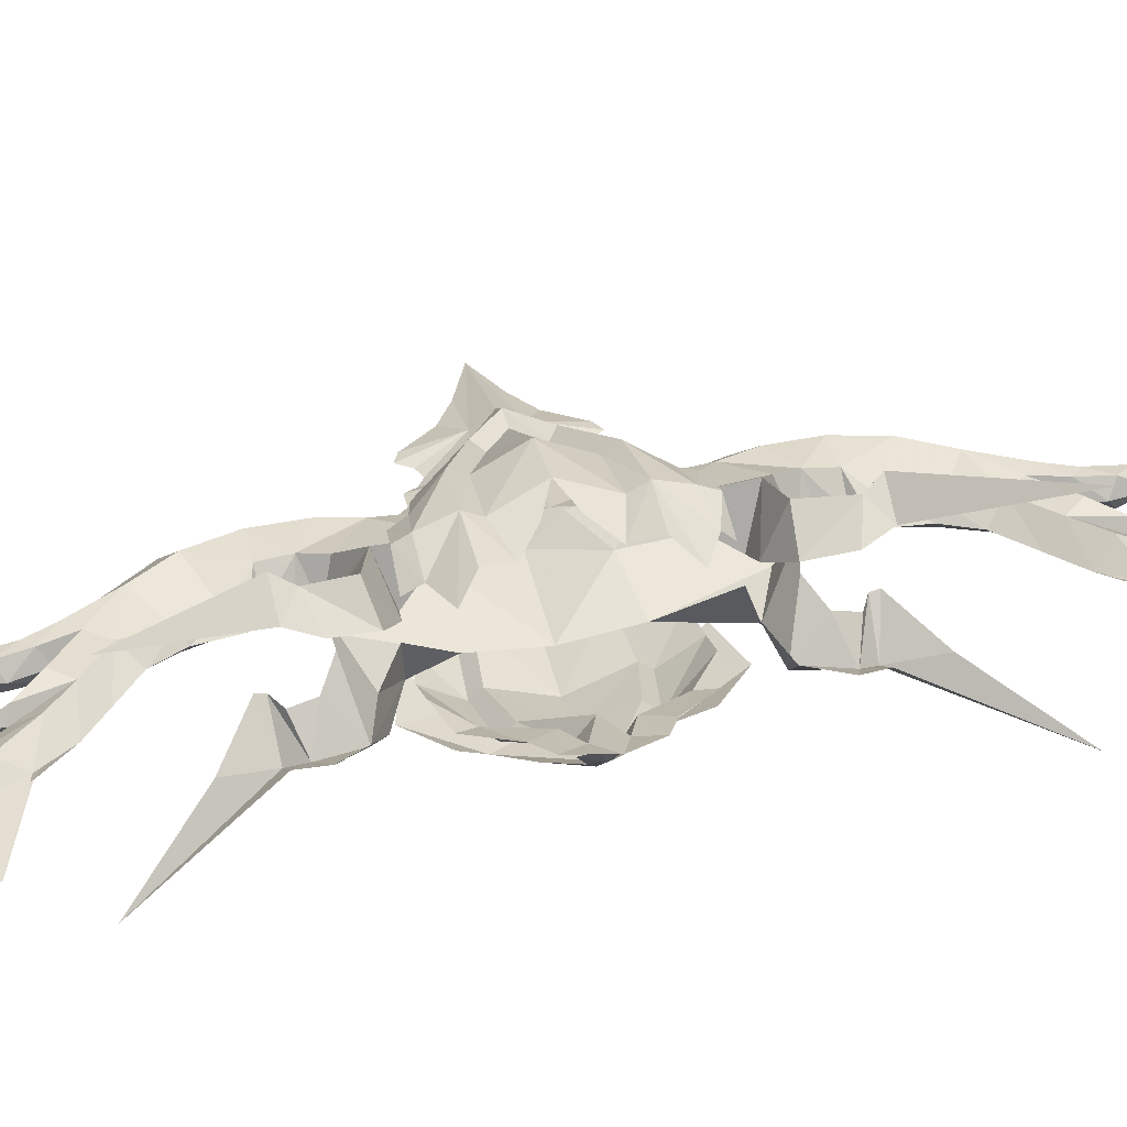
<metadata>
{"format":"obj","ext":"obj","renderer":"f3d","projection":"perspective","resolution":1024,"background":"white","views":[{"elev":41.9,"azim":76.2,"up":"+Y"}]}
</metadata>
<code>
g common_leftHandshield_29020
v 0.7029 1.425 -11.23
v 2.408 -0.06937 -11.23
v 3.662 0.05189 -12.13
v 2.676 0.6239 -12.89
v 3.948 0.07961 -14.73
v 3.332 0.6955 -15.12
v 5.034 0.1846 -16.81
v 3.951 1.182 -17.95
v 7.289 0.4027 -18.7
v 6.401 1.534 -19.96
v 9.281 0.5954 -20.37
v 8.227 1.705 -21.65
v 8.227 1.705 -21.65
v 9.281 0.5954 -20.37
v 11 0.9496 -22.63
v 10.33 1.752 -24.24
v 13.94 1.171 -28.23
v 12.74 1.779 -29.03
v 13.97 1.705 -33.97
v 15.08 1.255 -34.06
v 14.63 1.175 -38.5
v 13.89 1.497 -38.46
v 13.94 1.171 -28.23
v 17.22 1.453 -24.78
v 20.5 1.77 -31.89
v 15.08 1.255 -34.06
v 19.17 1.614 -39.85
v 14.63 1.175 -38.5
v 2.842 0.6746 -24.36
v 3.3 0.01696 -25.28
v 2.532 -0.05739 -26.68
v 2.183 0.3985 -26.34
v 2.935 1.16 -19.23
v 5.425 1.616 -21.17
v 7.434 0.4167 -23.18
v 6.832 1.219 -22.97
v 9.752 0.6409 -26.12
v 7.434 0.4167 -23.18
v 11.63 0.8226 -29.88
v 12.83 0.9387 -33.86
v 13.1 0.9646 -38.42
v 13.19 1.207 -41.87
v 12.4 0.8973 -41.84
v -1.738 1.306 -11.21
v -1.042 1.233 -14.23
v -2.734 -0.5666 -15.01
v -3.651 -0.6553 -11.24
v 0.6022 1.224 -16.96
v -0.5939 -0.3596 -17.88
v 2.089 1.037 -20.19
v 1.492 -0.158 -20.41
v 2.664 0.8976 -21.94
v 2.179 -0.09146 -21.86
v 1.809 -0.1272 -25.91
v 2.513 -0.05914 -24.1
v 3.851 0.07025 -20.65
v 5.188 0.1995 -21.71
v 6.419 0.3186 -23.14
v 3.403 1.047 -21.32
v 3.751 0.9891 -23.34
v 4.423 0.1255 -22.78
v 1.021 -1.863 -11.23
v 2.804 -0.6984 -12.89
v 3.462 -0.6429 -15.12
v 4.162 -1.002 -17.95
v 6.635 -0.8773 -19.96
v 8.459 -0.6952 -21.65
v 11.03 0.5763 -22.63
v 8.459 -0.6952 -21.65
v 10.53 -0.3387 -24.24
v 13.96 0.9221 -28.23
v 12.91 0.09757 -29.03
v 14.65 1.052 -38.5
v 15.1 1.059 -34.06
v 14.1 0.4057 -33.97
v 13.97 0.5929 -38.46
v 20.52 1.592 -31.89
v 17.24 1.275 -24.78
v 13.96 0.9221 -28.23
v 15.1 1.059 -34.06
v 19.18 1.49 -39.85
v 14.65 1.052 -38.5
v 2.976 -0.7163 -24.36
v 2.277 -0.5715 -26.34
v 3.161 -1.175 -19.23
v 5.692 -1.145 -21.17
v 6.996 -0.486 -22.97
v 13.23 0.7445 -41.87
v -0.7282 -2.008 -14.23
v -1.397 -2.214 -11.21
v 0.8835 -1.685 -16.96
v 2.307 -1.216 -20.19
v 2.845 -0.9693 -21.94
v 3.598 -0.9745 -21.32
v 3.929 -0.8508 -23.34
v 0.7029 1.425 15.7
v 2.676 0.6239 17.36
v 3.662 0.05189 16.61
v 2.408 -0.06936 15.71
v 3.332 0.6955 19.6
v 3.948 0.07961 19.2
v 3.951 1.182 22.43
v 5.034 0.1846 21.29
v 6.401 1.534 24.44
v 7.289 0.4027 23.18
v 8.227 1.705 26.13
v 9.281 0.5954 24.85
v 8.227 1.705 26.13
v 10.33 1.752 28.71
v 11 0.9496 27.1
v 9.281 0.5954 24.85
v 12.74 1.779 33.5
v 13.94 1.171 32.7
v 13.97 1.705 38.45
v 13.89 1.497 42.94
v 14.63 1.175 42.98
v 15.08 1.255 38.54
v 13.94 1.171 32.7
v 15.08 1.255 38.54
v 20.5 1.77 36.37
v 17.22 1.454 29.26
v 14.63 1.175 42.98
v 19.17 1.614 44.33
v 2.842 0.6746 28.84
v 2.183 0.3984 30.81
v 2.532 -0.05738 31.15
v 3.3 0.01696 29.76
v 2.935 1.16 23.71
v 5.425 1.616 25.64
v 6.832 1.219 27.45
v 7.434 0.4167 27.66
v 7.434 0.4167 27.66
v 9.752 0.6409 30.6
v 11.63 0.8226 34.35
v 12.83 0.9387 38.34
v 13.1 0.9646 42.89
v 12.4 0.8973 46.32
v 13.19 1.207 46.34
v -1.738 1.306 15.69
v -3.651 -0.6553 15.72
v -2.734 -0.5666 19.49
v -1.042 1.233 18.71
v -0.5939 -0.3596 22.35
v 0.6022 1.224 21.44
v 1.492 -0.1579 24.88
v 2.089 1.037 24.66
v 2.179 -0.09146 26.34
v 2.664 0.8976 26.41
v 2.513 -0.05914 28.58
v 1.809 -0.1272 30.39
v 3.851 0.07025 25.13
v 5.188 0.1995 26.19
v 6.419 0.3186 27.62
v 3.403 1.047 25.8
v 3.751 0.9891 27.82
v 4.423 0.1255 27.25
v 1.021 -1.863 15.7
v 2.804 -0.6984 17.36
v 3.462 -0.6429 19.6
v 4.162 -1.002 22.43
v 6.635 -0.8773 24.44
v 8.459 -0.6952 26.13
v 8.459 -0.6952 26.13
v 11.03 0.5763 27.1
v 10.53 -0.3387 28.71
v 13.96 0.9221 32.7
v 12.91 0.09758 33.5
v 14.1 0.4057 38.45
v 15.1 1.059 38.54
v 14.65 1.052 42.98
v 13.97 0.5929 42.94
v 13.96 0.9221 32.7
v 17.24 1.275 29.26
v 20.52 1.592 36.37
v 15.1 1.059 38.54
v 19.18 1.49 44.33
v 14.65 1.052 42.98
v 2.976 -0.7163 28.84
v 2.277 -0.5715 30.81
v 3.161 -1.175 23.71
v 5.692 -1.145 25.64
v 6.996 -0.486 27.45
v 13.23 0.7445 46.34
v -1.397 -2.214 15.69
v -0.7282 -2.008 18.71
v 0.8835 -1.685 21.44
v 2.307 -1.216 24.66
v 2.845 -0.9693 26.41
v 3.598 -0.9745 25.8
v 3.929 -0.8508 27.82
v 11.07 0.768 -45.09
v 10.13 0.6775 -45.27
v 7.396 0.4131 -24.92
v 11 0.9496 -22.63
v 13.66 1.07 -41.88
v 11.07 0.768 -45.09
v 1.27 -0.1794 -27.65
v 4.086 0.09289 -25.17
v 0.4363 -0.26 -27.67
v -0.08935 -0.3109 -27.55
v 3.3 0.01692 -26.39
v 13.66 1.07 -41.88
v 11.03 0.5763 -22.63
v 13.67 0.969 -41.88
v 13.67 0.969 -41.88
v 11.07 0.768 49.57
v 10.13 0.6775 49.74
v 7.396 0.4131 29.39
v 11 0.9496 27.1
v 13.66 1.07 46.35
v 11.07 0.768 49.57
v 1.27 -0.1794 32.13
v 4.086 0.09289 29.65
v -0.08936 -0.3108 32.03
v 0.4363 -0.26 32.15
v 3.3 0.01692 30.87
v 13.66 1.07 46.35
v 11.03 0.5763 27.1
v 13.67 0.969 46.35
v 13.67 0.969 46.35
v 7.324 -3.423 -5.344
v 8.464 -5.065 -1.403
v 4.979 -5.431 -1.248
v 3.715 -3.822 -4.317
v 7.324 -3.423 10.87
v 3.715 -3.822 9.843
v 4.979 -5.431 6.773
v 8.464 -5.065 6.928
v 9.717 -3.262 -3.133
v 8.922 -5.946 2.763
v 10.42 -4.094 0.3667
v 11.21 -4.174 2.763
v 12.46 -2.653 2.763
v 11.81 -3.35 2.211
v 12.21 -2.389 1.627
v 13.26 -1.131 2.763
v 9.717 -3.262 8.658
v 10.42 -4.094 5.159
v 12.21 -2.389 3.898
v 11.81 -3.35 3.314
v -0.1376 4.393 -1.213
v 3.857 5.353 -1.526
v 4.069 4.806 -3.521
v 1.652 3.813 -3.341
v 1.685 3.463 -4.363
v 4.122 4.257 -4.672
v 6.387 4.001 -4.017
v 6.408 3.232 -4.757
v -0.1376 4.393 6.738
v 1.672 3.605 8.866
v 4.077 4.726 9.227
v 3.857 5.353 7.051
v 1.737 2.934 9.888
v 4.122 4.257 10.2
v 6.408 3.232 10.28
v 6.399 3.797 9.17
v 8.912 4.293 -2.724
v 8.924 4.32 8.283
v 7.488 5.177 7.028
v 7.332 5.162 -1.376
f 1 2 3
f 3 4 1
f 4 3 5
f 5 6 4
f 6 5 7
f 7 8 6
f 8 7 9
f 9 10 8
f 10 9 11
f 11 12 10
f 13 14 15
f 15 16 13
f 16 15 17
f 17 18 16
f 19 20 21
f 21 22 19
f 18 17 20
f 20 19 18
f 23 24 25
f 25 26 23
f 26 25 27
f 27 28 26
f 29 30 31
f 31 32 29
f 33 8 10
f 10 34 33
f 10 35 36
f 36 34 10
f 13 16 37
f 37 38 13
f 16 18 39
f 39 37 16
f 18 19 40
f 40 39 18
f 19 22 41
f 41 40 19
f 22 42 43
f 43 41 22
f 44 45 46
f 46 47 44
f 45 48 49
f 49 46 45
f 48 50 51
f 51 49 48
f 50 52 53
f 53 51 50
f 29 32 54
f 54 55 29
f 56 33 34
f 34 57 56
f 34 36 58
f 58 57 34
f 50 33 59
f 59 52 50
f 52 29 55
f 55 53 52
f 52 59 60
f 60 29 52
f 59 56 61
f 61 60 59
f 4 6 48
f 48 45 4
f 3 2 62
f 62 63 3
f 5 3 63
f 63 64 5
f 7 5 64
f 64 65 7
f 9 7 65
f 65 66 9
f 11 9 66
f 66 67 11
f 68 14 69
f 69 70 68
f 71 68 70
f 70 72 71
f 73 74 75
f 75 76 73
f 74 71 72
f 72 75 74
f 77 78 79
f 79 80 77
f 81 77 80
f 80 82 81
f 31 30 83
f 83 84 31
f 66 65 85
f 85 86 66
f 87 35 66
f 66 86 87
f 37 70 69
f 69 38 37
f 39 72 70
f 70 37 39
f 40 75 72
f 72 39 40
f 41 76 75
f 75 40 41
f 43 88 76
f 76 41 43
f 46 89 90
f 90 47 46
f 49 91 89
f 89 46 49
f 51 92 91
f 91 49 51
f 53 93 92
f 92 51 53
f 54 84 83
f 83 55 54
f 86 85 56
f 56 57 86
f 58 87 86
f 86 57 58
f 94 85 92
f 92 93 94
f 55 83 93
f 93 53 55
f 95 94 93
f 93 83 95
f 61 56 94
f 94 95 61
f 91 64 63
f 63 89 91
f 96 97 98
f 98 99 96
f 97 100 101
f 101 98 97
f 100 102 103
f 103 101 100
f 102 104 105
f 105 103 102
f 104 106 107
f 107 105 104
f 108 109 110
f 110 111 108
f 109 112 113
f 113 110 109
f 114 115 116
f 116 117 114
f 112 114 117
f 117 113 112
f 118 119 120
f 120 121 118
f 119 122 123
f 123 120 119
f 124 125 126
f 126 127 124
f 128 129 104
f 104 102 128
f 104 129 130
f 130 131 104
f 108 132 133
f 133 109 108
f 109 133 134
f 134 112 109
f 112 134 135
f 135 114 112
f 114 135 136
f 136 115 114
f 115 136 137
f 137 138 115
f 139 140 141
f 141 142 139
f 142 141 143
f 143 144 142
f 144 143 145
f 145 146 144
f 146 145 147
f 147 148 146
f 124 149 150
f 150 125 124
f 151 152 129
f 129 128 151
f 129 152 153
f 153 130 129
f 146 148 154
f 154 128 146
f 148 147 149
f 149 124 148
f 148 124 155
f 155 154 148
f 154 155 156
f 156 151 154
f 97 142 144
f 144 100 97
f 157 99 98
f 98 158 157
f 158 98 101
f 101 159 158
f 159 101 103
f 103 160 159
f 160 103 105
f 105 161 160
f 161 105 107
f 107 162 161
f 163 111 164
f 164 165 163
f 165 164 166
f 166 167 165
f 168 169 170
f 170 171 168
f 167 166 169
f 169 168 167
f 172 173 174
f 174 175 172
f 175 174 176
f 176 177 175
f 178 127 126
f 126 179 178
f 180 160 161
f 161 181 180
f 161 131 182
f 182 181 161
f 163 165 133
f 133 132 163
f 165 167 134
f 134 133 165
f 167 168 135
f 135 134 167
f 168 171 136
f 136 135 168
f 171 183 137
f 137 136 171
f 184 185 141
f 141 140 184
f 185 186 143
f 143 141 185
f 186 187 145
f 145 143 186
f 187 188 147
f 147 145 187
f 178 179 150
f 150 149 178
f 151 180 181
f 181 152 151
f 181 182 153
f 153 152 181
f 187 180 189
f 189 188 187
f 188 178 149
f 149 147 188
f 188 189 190
f 190 178 188
f 189 151 156
f 156 190 189
f 158 159 186
f 186 185 158
f 42 191 192
f 35 193 36
f 24 23 194
f 21 42 22
f 27 195 28
f 195 27 196
f 31 197 32
f 61 198 60
f 199 200 32
f 33 50 48
f 8 33 48
f 193 58 36
f 60 30 29
f 201 30 60
f 56 59 33
f 45 44 1
f 8 48 6
f 4 45 1
f 12 35 10
f 198 201 60
f 202 42 21
f 191 42 202
f 197 199 32
f 200 54 32
f 42 192 43
f 192 191 88
f 87 193 35
f 203 79 78
f 76 88 73
f 82 204 81
f 196 81 204
f 84 197 31
f 95 198 61
f 84 200 199
f 91 92 85
f 91 85 65
f 87 58 193
f 83 30 95
f 95 30 201
f 85 94 56
f 62 90 89
f 64 91 65
f 62 89 63
f 66 35 67
f 95 201 198
f 73 88 205
f 205 88 191
f 84 199 197
f 84 54 200
f 43 192 88
f 206 138 207
f 208 131 130
f 118 121 209
f 138 116 115
f 210 123 122
f 123 210 211
f 212 126 125
f 213 156 155
f 214 215 125
f 146 128 144
f 128 102 144
f 153 208 130
f 127 155 124
f 127 216 155
f 154 151 128
f 139 142 96
f 144 102 100
f 142 97 96
f 131 106 104
f 216 213 155
f 138 217 116
f 138 206 217
f 215 212 125
f 150 214 125
f 207 138 137
f 183 206 207
f 131 208 182
f 173 172 218
f 170 183 171
f 176 219 177
f 219 176 211
f 126 212 179
f 156 213 190
f 215 214 179
f 180 187 186
f 160 180 186
f 208 153 182
f 190 127 178
f 216 127 190
f 151 189 180
f 185 184 157
f 160 186 159
f 158 185 157
f 162 131 161
f 213 216 190
f 220 183 170
f 206 183 220
f 212 215 179
f 214 150 179
f 183 207 137
f 221 222 223
f 223 224 221
f 225 226 227
f 227 228 225
f 229 222 221
f 230 222 231
f 232 230 231
f 233 234 235
f 234 232 231
f 234 233 232
f 233 235 236
f 237 225 228
f 230 238 228
f 232 238 230
f 233 239 240
f 240 238 232
f 240 232 233
f 233 236 239
f 241 242 243
f 243 244 241
f 245 244 243
f 243 246 245
f 246 243 247
f 247 248 246
f 249 250 251
f 251 252 249
f 253 254 251
f 251 250 253
f 254 255 256
f 256 251 254
f 247 242 257
f 256 252 251
f 256 258 252
f 258 259 252
f 247 243 242
f 242 260 257
g common_leftHandshield_29020
v -7.911 0.6302 2.763
v -2.94 2.148 2.763
v -3.542 0.7538 0.6433
v -7.631 -0.1235 1.423
v 2.924 3.832 2.763
v -0.5763 1.508 -0.9472
v 3.036 3.319 -1.569
v 3.512 4.101 -6.67
v 1.537 2.411 -7.767
v -0.9258 1.5 -5.8
v -0.9258 1.5 -5.8
v -1.595 1.421 -8.116
v -3.584 -0.6488 -7.127
v -2.708 -0.564 -4.273
v -1.738 1.306 -11.21
v -3.651 -0.6553 -11.24
v 6.845 5.195 -10.26
v 6.111 5.694 -11.41
v 4.024 3.068 -11.56
v 5.192 3.295 -10.95
v 4.952 1.04 -5.584
v 6.548 1.921 -5.781
v 6.225 5.046 -7.129
v 8.49 3.369 -6.987
v 9.08 4.034 -9.58
v -2.708 -0.564 -4.273
v -3.605 -0.6508 -2.336
v -3.274 -2.017 0.6433
v -2.415 -3.271 2.763
v -7.586 -2.733 2.763
v -7.455 -1.94 1.423
v -0.2188 -2.189 -0.9472
v 3.662 -3.8 2.763
v 2.028 -2.671 -7.767
v 4.291 -3.951 -6.67
v 3.674 -3.275 -1.569
v -0.5633 -2.248 -5.8
v -1.235 -2.299 -8.116
v -0.5633 -2.248 -5.8
v -1.397 -2.214 -11.21
v 4.595 -2.839 -11.56
v 7.146 -5.016 -11.41
v 7.772 -4.386 -10.26
v 5.785 -2.838 -10.95
v 6.853 -1.23 -5.781
v 5.118 -0.671 -5.584
v 7.135 -4.358 -7.129
v 9.743 -2.818 -9.58
v 9.036 -2.279 -6.987
v -7.631 -0.1235 4.102
v -3.542 0.7538 4.882
v -0.5763 1.508 6.473
v 3.036 3.319 7.094
v -0.9258 1.5 10.28
v 1.707 2.097 12.38
v 3.875 4.136 11.07
v -0.9258 1.5 10.28
v -2.708 -0.564 8.75
v -3.584 -0.6488 11.6
v -1.595 1.421 12.59
v -3.651 -0.6553 15.72
v -1.738 1.306 15.69
v 6.845 5.195 14.74
v 5.192 3.295 15.43
v 4.024 3.068 16.04
v 6.158 5.698 15.94
v 8.49 3.369 11.46
v 6.553 5.077 12.01
v 9.08 4.034 14.06
v -3.605 -0.6508 7.862
v -2.708 -0.564 8.75
v -3.274 -2.017 4.882
v -7.455 -1.94 4.102
v -0.2188 -2.189 6.473
v 3.674 -3.275 7.094
v 4.653 -3.916 11.07
v 2.135 -2.33 12.38
v -0.5633 -2.248 10.28
v -0.5633 -2.248 10.28
v -1.235 -2.299 12.59
v -1.397 -2.214 15.69
v 7.771 -4.386 14.74
v 7.193 -5.012 15.94
v 4.595 -2.839 16.04
v 5.785 -2.838 15.43
v 7.463 -4.326 12.01
v 9.036 -2.279 11.46
v 9.742 -2.818 14.06
v -6.468 -0.9277 -1.4
v -7.14 -0.9927 -2.237
v 2.885 -0.02317 -8.625
v 0.7793 1.802 -9.338
v -14.26 -1.681 2.763
v 8.332 4.435 -11.39
v 12.16 8.154 -19.88
v 2.199 -0.08958 -9.765
v 2.408 -0.06937 -11.23
v 0.7793 1.802 -9.338
v 4.167 1.373 -8.355
v 5.299 2.88 -9.417
v 4.031 2.961 -12.14
v 7.237 4.886 -14.58
v 0.7029 1.425 -11.23
v -11.39 -1.404 1.474
v -7.937 -1.07 -1.851
v -9.509 -1.222 0.2817
v -5.662 -0.8497 -1.114
v -4.684 -0.7552 -2.296
v -5.01 -0.7867 -1.541
v 2.885 -0.02317 -8.625
v 1.168 -2.218 -9.338
v 9.085 -3.355 -11.39
v 13.56 -6.271 -19.88
v 1.168 -2.218 -9.338
v 4.41 -1.148 -8.355
v 5.81 -2.41 -9.417
v 4.581 -2.733 -12.14
v 8.097 -4.008 -14.58
v 1.021 -1.863 -11.23
v 6.548 1.921 10.26
v -7.937 -1.07 7.376
v -7.14 -0.9927 7.762
v 2.885 -0.02317 13.1
v 0.7942 1.648 13.81
v 8.332 4.435 15.87
v 12.16 8.154 24.36
v 4.952 1.04 10.06
v 2.408 -0.06936 15.71
v 2.199 -0.08958 14.24
v 0.7942 1.648 13.81
v 4.167 1.373 12.83
v 5.299 2.88 13.89
v 4.031 2.961 16.62
v 7.237 4.886 19.06
v 0.7029 1.425 15.7
v -11.39 -1.404 4.051
v -9.509 -1.222 5.244
v -6.468 -0.9277 6.926
v -5.662 -0.8497 6.639
v -4.684 -0.7552 7.821
v -5.01 -0.7867 7.066
v 2.885 -0.02317 13.1
v 6.853 -1.23 10.26
v 1.153 -2.064 13.81
v 9.085 -3.355 15.87
v 13.56 -6.271 24.36
v 5.118 -0.671 10.06
v 1.153 -2.064 13.81
v 4.41 -1.148 12.83
v 5.81 -2.41 13.89
v 4.581 -2.733 16.62
v 8.097 -4.008 19.06
v 1.021 -1.863 15.7
v 4.979 -5.431 -1.248
v 4.957 -6.991 2.763
v 1.431 -5.727 1.343
v 8.922 -5.946 2.763
v 8.464 -5.065 -1.403
v 0.7746 -5.967 2.763
v 4.979 -5.431 6.773
v 1.431 -5.727 4.183
v 8.464 -5.065 6.928
v -7.586 -2.733 2.763
v -4.817 -1.838 -0.05484
v -3.702 -3.606 0.7064
v -6.041 -3.615 2.763
v 4.847 -5.856 2.763
v 0.64 -5.675 2.763
v 0.6683 -4.308 -0.415
v 4.79 -4.527 -0.7955
v 8.304 -4.681 2.763
v 8.234 -3.582 -0.084
v 0.7645 -4.936 -1.213
v -0.4454 -2.733 -2.745
v 4.869 -5.114 -1.526
v 2.382 -3.744 -3.598
v 4.876 -3.541 -3.908
v 8.654 -4.221 -0.924
v 7.038 -2.502 -3.825
v 11.43 -2.331 1.561
v 9.369 -2.378 -2.053
v 11.51 -1.185 0.9806
v -3.225 -3.294 1.256
v 11.21 -1.013 2.763
v -5.054 -3.3 2.763
v 9.891 -2.02 -3.221
v 12.41 -0.7906 -0.599
v 14.24 0.006445 0.3129
v 13.52 -0.3678 1.819
v -5.022 0.282 -0.05484
v -7.911 0.6302 2.763
v -6.564 1.791 2.763
v -4.267 2.231 0.7064
v 3.892 4.762 -0.3865
v -0.1118 3.758 -0.2
v -0.4014 5.093 2.763
v 3.094 5.709 2.763
v -0.1376 4.393 -1.213
v -0.9085 2.057 -2.745
v -3.398 2.049 1.316
v 3.857 5.353 -1.526
v 6.757 4.427 0.3567
v 7.332 5.162 -1.376
v -5.161 1.708 2.763
v -3.702 -3.606 4.819
v -4.817 -1.838 5.58
v 4.79 -4.527 6.321
v 0.6683 -4.308 5.94
v 8.234 -3.582 5.609
v 0.7645 -4.936 6.738
v -0.4454 -2.733 8.271
v 4.869 -5.114 7.051
v 4.876 -3.541 9.433
v 2.382 -3.744 9.123
v 8.654 -4.221 6.449
v 7.038 -2.502 9.35
v 11.43 -2.331 3.964
v 11.51 -1.185 4.545
v 9.369 -2.378 7.578
v -3.225 -3.294 4.269
v 12.41 -0.7906 6.124
v 9.891 -2.02 8.746
v 13.52 -0.3678 3.706
v 14.24 0.006445 5.212
v -5.022 0.282 5.58
v -4.267 2.231 4.819
v 3.892 4.762 5.912
v -0.1118 3.758 5.725
v -0.9085 2.057 8.271
v -0.1376 4.393 6.738
v -3.398 2.049 4.209
v 3.857 5.353 7.051
v 7.488 5.177 7.028
v 6.718 4.423 5.126
v 15.92 1.044 2.763
v 5.105 5.036 1.776
v 1.652 3.813 -3.341
v 5.105 5.036 3.749
v 1.672 3.605 8.866
f 261 262 263
f 263 264 261
f 262 265 266
f 266 263 262
f 267 268 269
f 269 270 267
f 271 272 273
f 273 274 271
f 272 275 276
f 276 273 272
f 277 278 279
f 279 280 277
f 268 281 282
f 282 283 268
f 284 285 277
f 277 283 284
f 263 266 286
f 286 287 263
f 288 289 290
f 290 291 288
f 292 293 289
f 289 288 292
f 294 295 296
f 296 297 294
f 273 298 299
f 299 274 273
f 276 300 298
f 298 273 276
f 301 302 303
f 303 304 301
f 305 306 295
f 295 307 305
f 303 308 309
f 309 307 303
f 286 292 288
f 288 287 286
f 261 310 311
f 311 262 261
f 262 311 312
f 312 265 262
f 313 314 315
f 315 316 313
f 317 318 319
f 319 320 317
f 320 319 321
f 321 322 320
f 323 324 325
f 325 326 323
f 327 328 323
f 323 329 327
f 311 330 331
f 331 312 311
f 290 289 332
f 332 333 290
f 289 293 334
f 334 332 289
f 335 336 337
f 337 338 335
f 339 340 319
f 319 318 339
f 340 341 321
f 321 319 340
f 342 343 344
f 344 345 342
f 346 347 348
f 348 342 346
f 332 334 331
f 331 330 332
f 264 349 350
f 269 351 352
f 353 261 264
f 282 284 283
f 269 352 270
f 285 354 277
f 354 278 277
f 354 355 278
f 267 281 268
f 356 357 358
f 265 267 266
f 358 272 271
f 268 351 269
f 268 359 351
f 360 283 277
f 280 360 277
f 359 283 360
f 359 268 283
f 361 279 278
f 355 362 278
f 275 272 358
f 357 363 358
f 363 275 358
f 362 361 278
f 353 264 364
f 264 365 366
f 367 349 264
f 263 368 369
f 263 287 368
f 266 270 286
f 267 270 266
f 264 263 367
f 263 369 367
f 264 366 364
f 358 370 356
f 350 291 365
f 371 351 294
f 291 290 353
f 307 309 305
f 297 371 294
f 303 372 308
f 303 302 372
f 302 373 372
f 295 306 296
f 374 357 356
f 292 296 293
f 299 298 374
f 294 351 295
f 351 375 295
f 303 307 376
f 303 376 304
f 376 307 375
f 307 295 375
f 302 301 377
f 302 378 373
f 374 298 300
f 374 379 357
f 374 300 379
f 302 377 378
f 364 291 353
f 366 365 291
f 291 349 367
f 369 368 288
f 368 287 288
f 286 297 292
f 292 297 296
f 367 288 291
f 367 369 288
f 364 366 291
f 356 370 374
f 380 316 328
f 310 381 382
f 383 315 384
f 261 353 310
f 327 380 328
f 384 315 314
f 385 329 323
f 326 385 323
f 386 385 326
f 387 313 316
f 388 389 390
f 313 265 312
f 320 390 317
f 383 316 315
f 391 316 383
f 328 392 323
f 392 324 323
f 328 391 392
f 316 391 328
f 325 393 326
f 394 386 326
f 320 322 390
f 395 388 390
f 322 395 390
f 393 394 326
f 310 353 396
f 381 310 397
f 398 399 310
f 400 311 401
f 330 311 400
f 314 312 331
f 314 313 312
f 311 310 399
f 401 311 399
f 397 310 396
f 402 390 389
f 336 403 346
f 333 398 382
f 337 383 404
f 353 290 333
f 403 347 346
f 337 404 338
f 348 405 342
f 405 343 342
f 405 406 343
f 335 407 336
f 389 388 408
f 293 335 334
f 408 340 339
f 336 383 337
f 336 409 383
f 410 346 342
f 345 410 342
f 409 346 410
f 409 336 346
f 411 344 343
f 406 412 343
f 341 340 408
f 388 413 408
f 413 341 408
f 412 411 343
f 353 333 396
f 333 381 397
f 399 398 333
f 332 400 401
f 332 330 400
f 334 338 331
f 335 338 334
f 333 332 399
f 332 401 399
f 333 397 396
f 408 402 389
f 365 264 350
f 398 310 382
f 350 349 291
f 381 333 382
f 387 316 380
f 407 403 336
f 414 415 416
f 417 415 418
f 418 415 414
f 416 415 419
f 420 421 415
f 417 422 415
f 422 420 415
f 421 419 415
f 423 424 425
f 425 426 423
f 427 428 429
f 429 430 427
f 431 427 430
f 430 432 431
f 433 425 424
f 424 434 433
f 435 433 436
f 436 437 435
f 438 435 437
f 437 439 438
f 440 438 441
f 441 442 440
f 433 429 443
f 443 425 433
f 433 435 430
f 430 429 433
f 430 435 438
f 438 432 430
f 432 438 440
f 440 444 432
f 445 426 425
f 425 443 445
f 441 446 447
f 447 442 441
f 442 447 448
f 448 449 442
f 450 451 452
f 452 453 450
f 454 455 456
f 456 457 454
f 453 458 459
f 459 450 453
f 455 458 453
f 453 460 455
f 461 458 455
f 455 454 461
f 461 454 462
f 462 463 461
f 452 464 460
f 460 453 452
f 423 426 465
f 465 466 423
f 427 467 468
f 468 428 427
f 431 469 467
f 467 427 431
f 470 471 466
f 466 465 470
f 472 473 474
f 474 470 472
f 475 476 473
f 473 472 475
f 477 478 479
f 479 475 477
f 470 465 480
f 480 468 470
f 470 468 467
f 467 472 470
f 467 469 475
f 475 472 467
f 469 444 477
f 477 475 469
f 445 480 465
f 465 426 445
f 479 478 481
f 481 482 479
f 478 483 484
f 484 481 478
f 485 486 452
f 452 451 485
f 487 457 456
f 456 488 487
f 486 485 489
f 489 490 486
f 488 491 486
f 486 490 488
f 492 487 488
f 488 490 492
f 492 493 494
f 494 487 492
f 452 486 491
f 491 464 452
f 429 428 443
f 431 432 444
f 433 434 436
f 438 439 441
f 440 442 449
f 444 440 449
f 428 445 443
f 449 448 495
f 441 439 446
f 449 495 444
f 456 455 460
f 496 462 454
f 459 458 497
f 464 456 460
f 496 454 457
f 468 480 428
f 431 444 469
f 470 474 471
f 475 479 476
f 477 483 478
f 444 483 477
f 428 480 445
f 483 495 484
f 479 482 476
f 483 444 495
f 456 491 488
f 498 487 494
f 489 499 490
f 464 491 456
f 498 457 487

</code>
